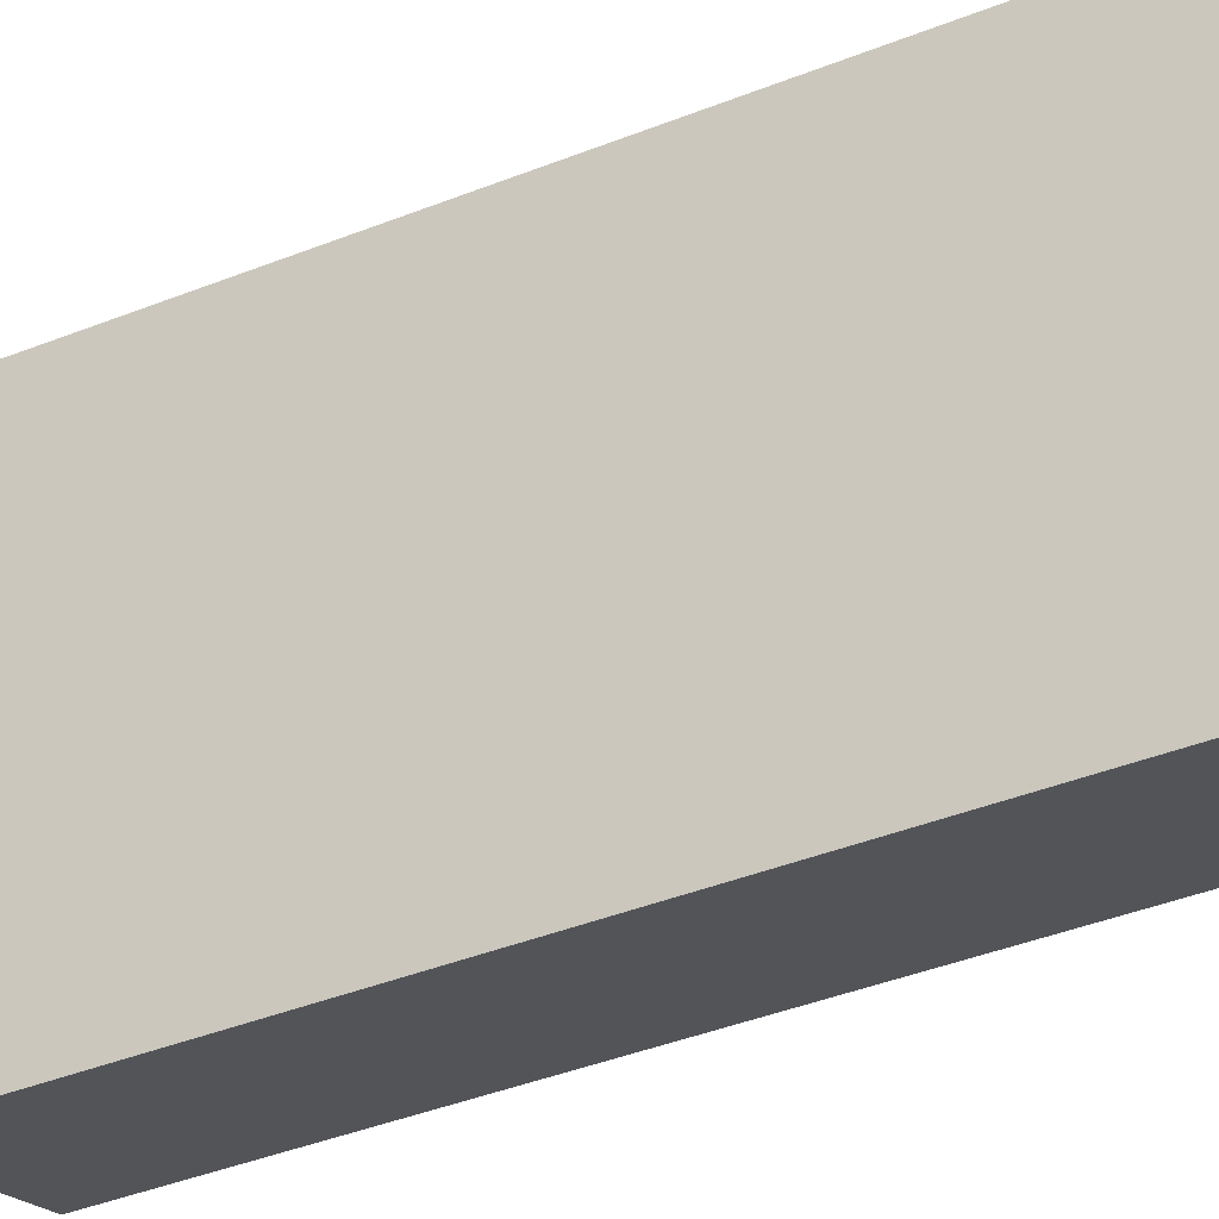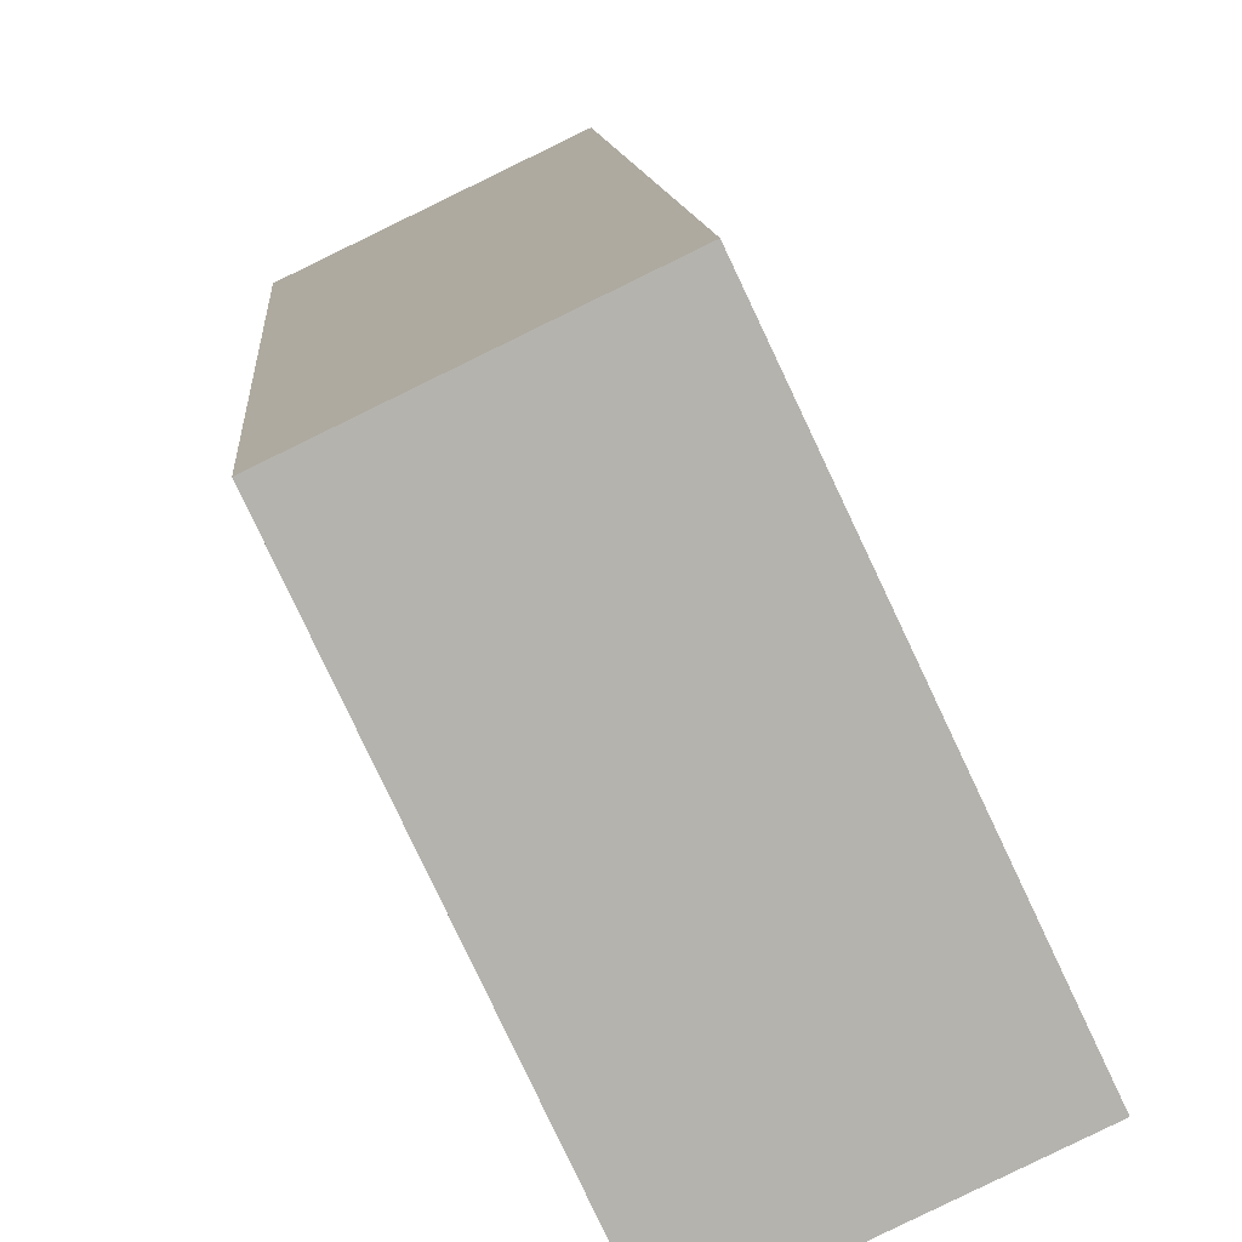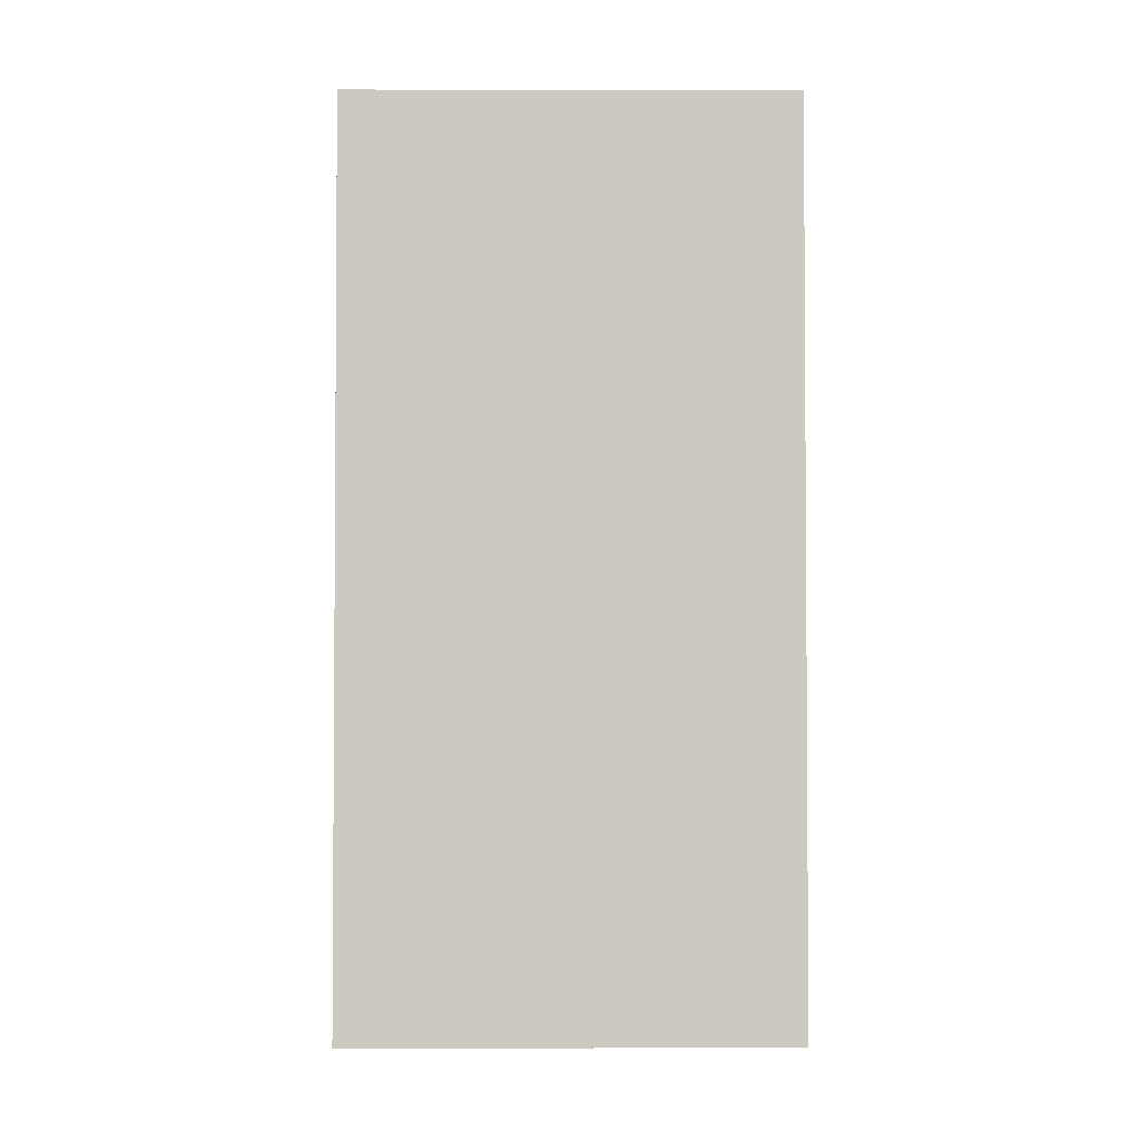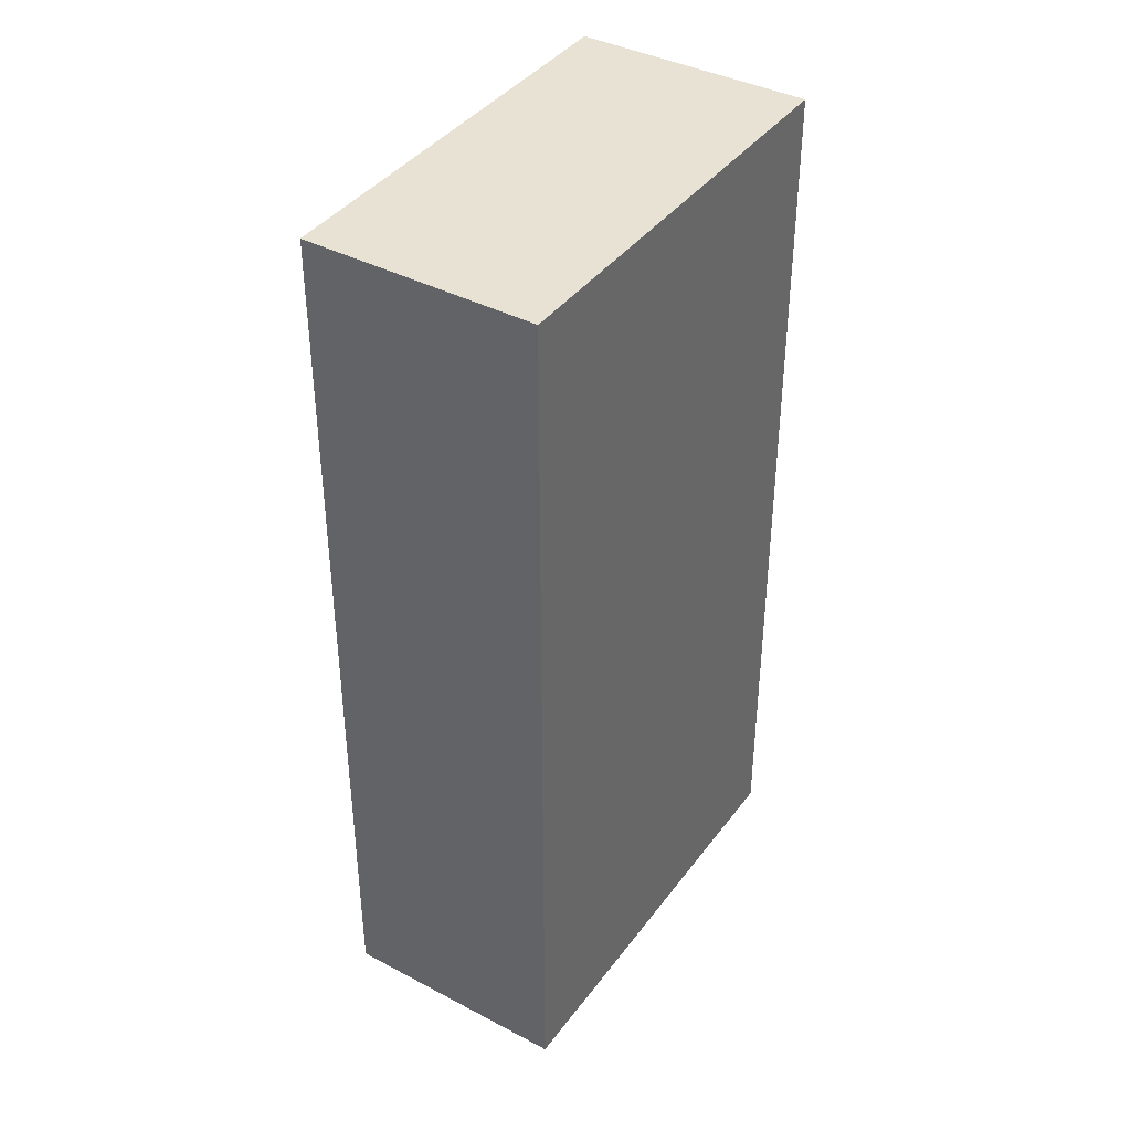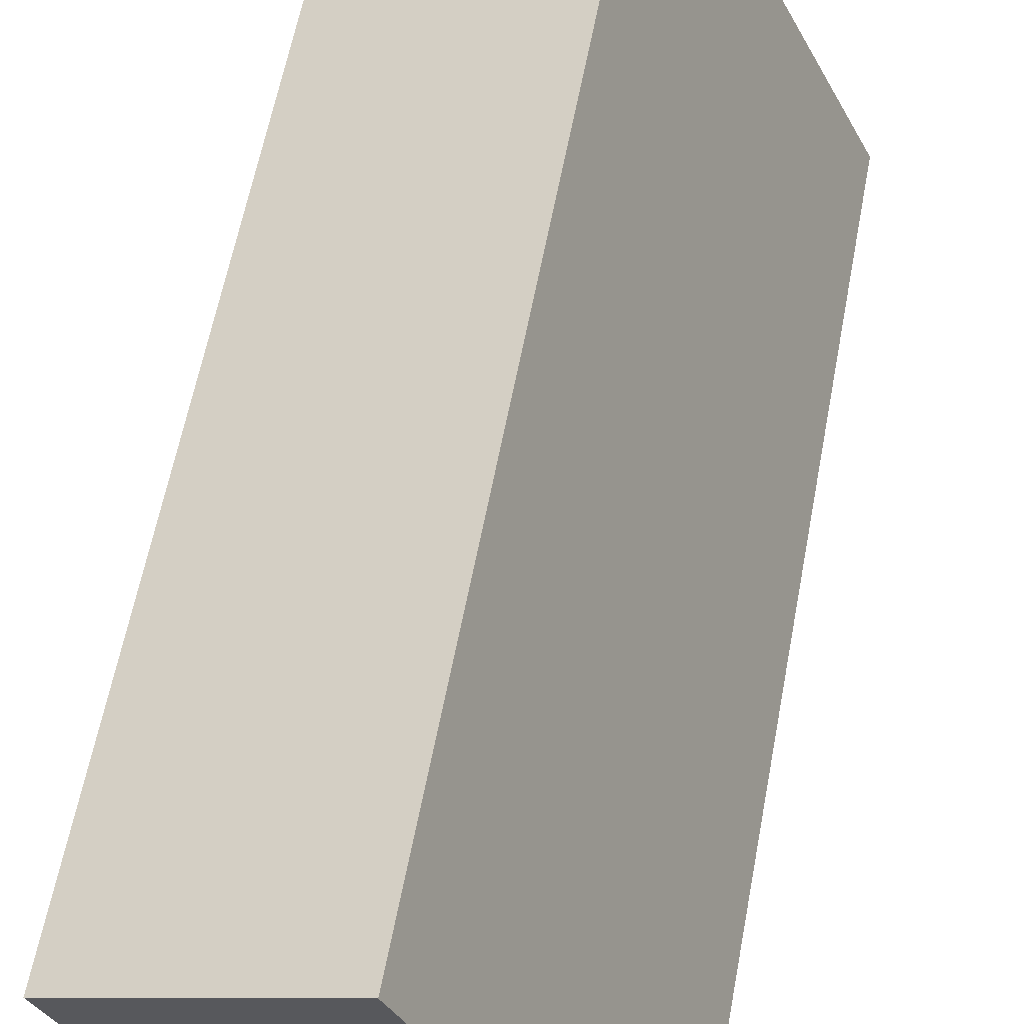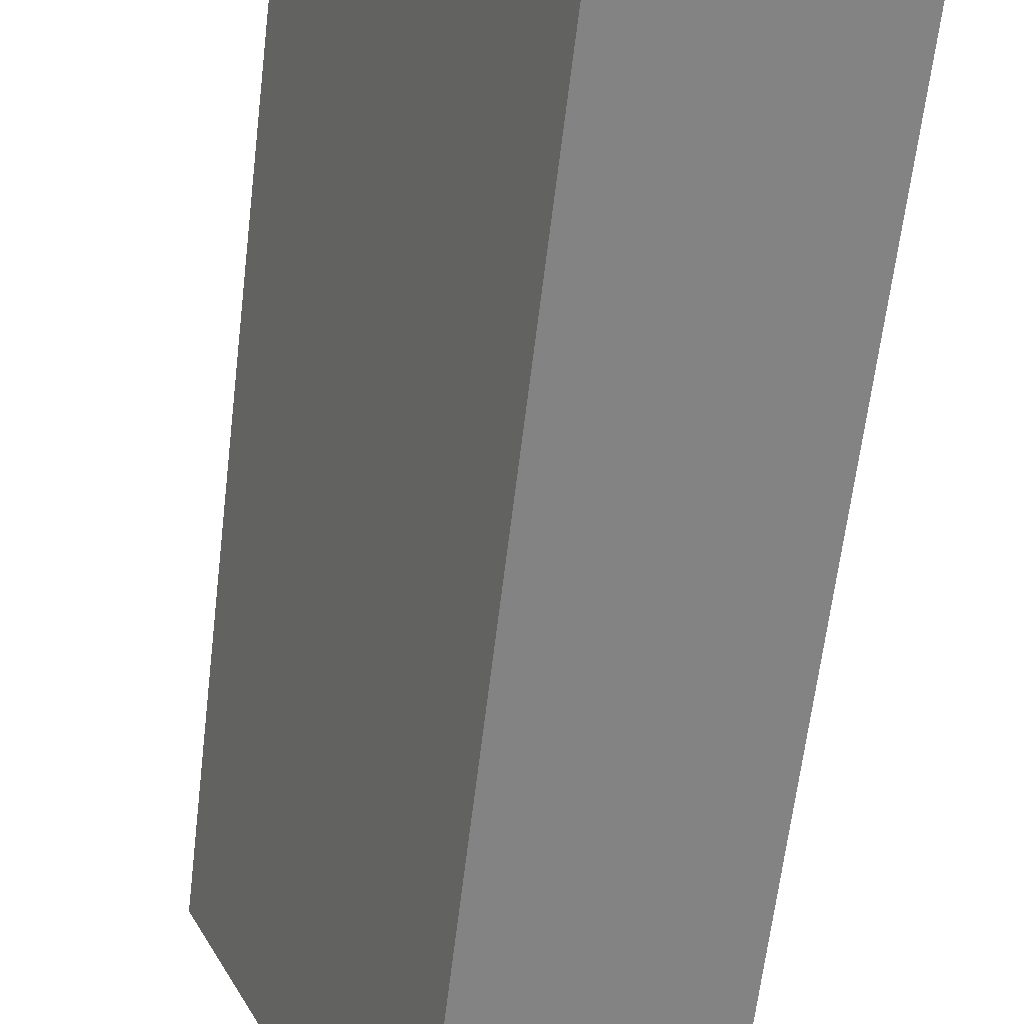
<metadata>
{"format":"obj","ext":"obj","renderer":"f3d","projection":"perspective","resolution":1024,"background":"white","views":[{"elev":-47.0,"azim":-66.5,"up":"+Z"},{"elev":10.4,"azim":-4.0,"up":"+Z"},{"elev":-2.7,"azim":64.2,"up":"+Y"},{"elev":39.7,"azim":7.5,"up":"+Y"},{"elev":60.4,"azim":10.7,"up":"+Z"},{"elev":-63.4,"azim":-6.8,"up":"+Z"}]}
</metadata>
<code>
v  0 7.54 4.617e-16
v  3.359 7.54 -2.495
v  1.557 7.54 -3.342
v  1.776 7.54 0.855
v  1.557 2.046e-16 -3.342
v  0 0 0
v  1.776 -5.235e-17 0.855
v  3.359 1.528e-16 -2.495
g defaultobject
f 1 2 3
f 2 1 4
f 5 1 3
f 1 5 6
f 6 4 1
f 4 6 7
f 7 2 4
f 2 7 8
f 8 3 2
f 3 8 5
f 8 6 5
f 6 8 7

</code>
